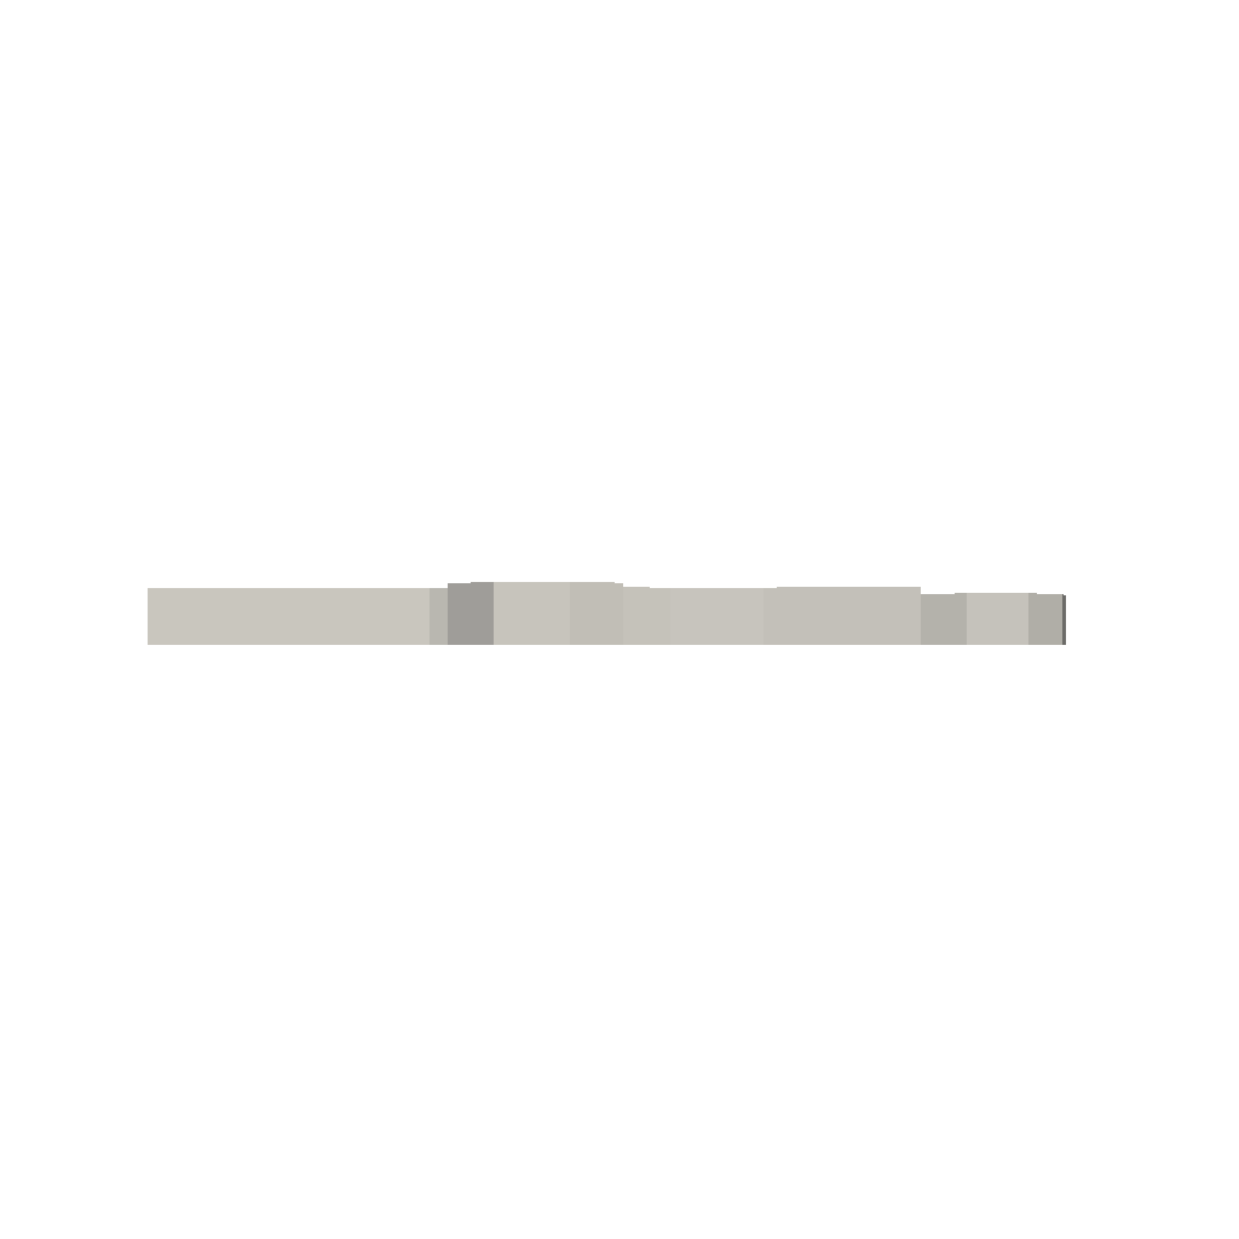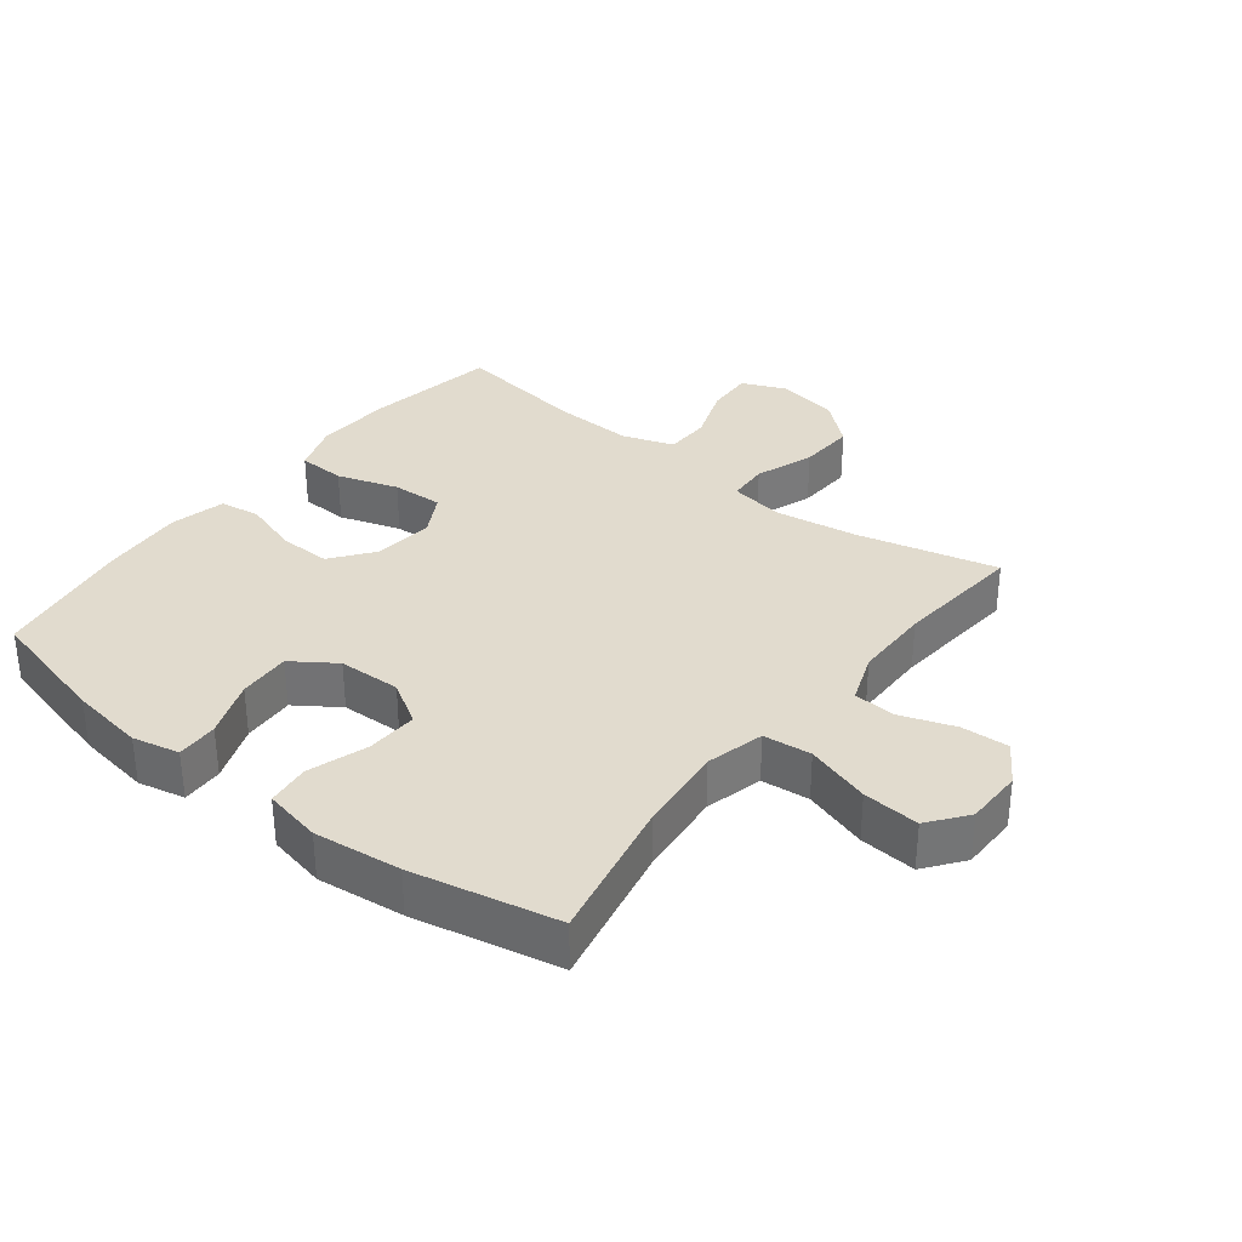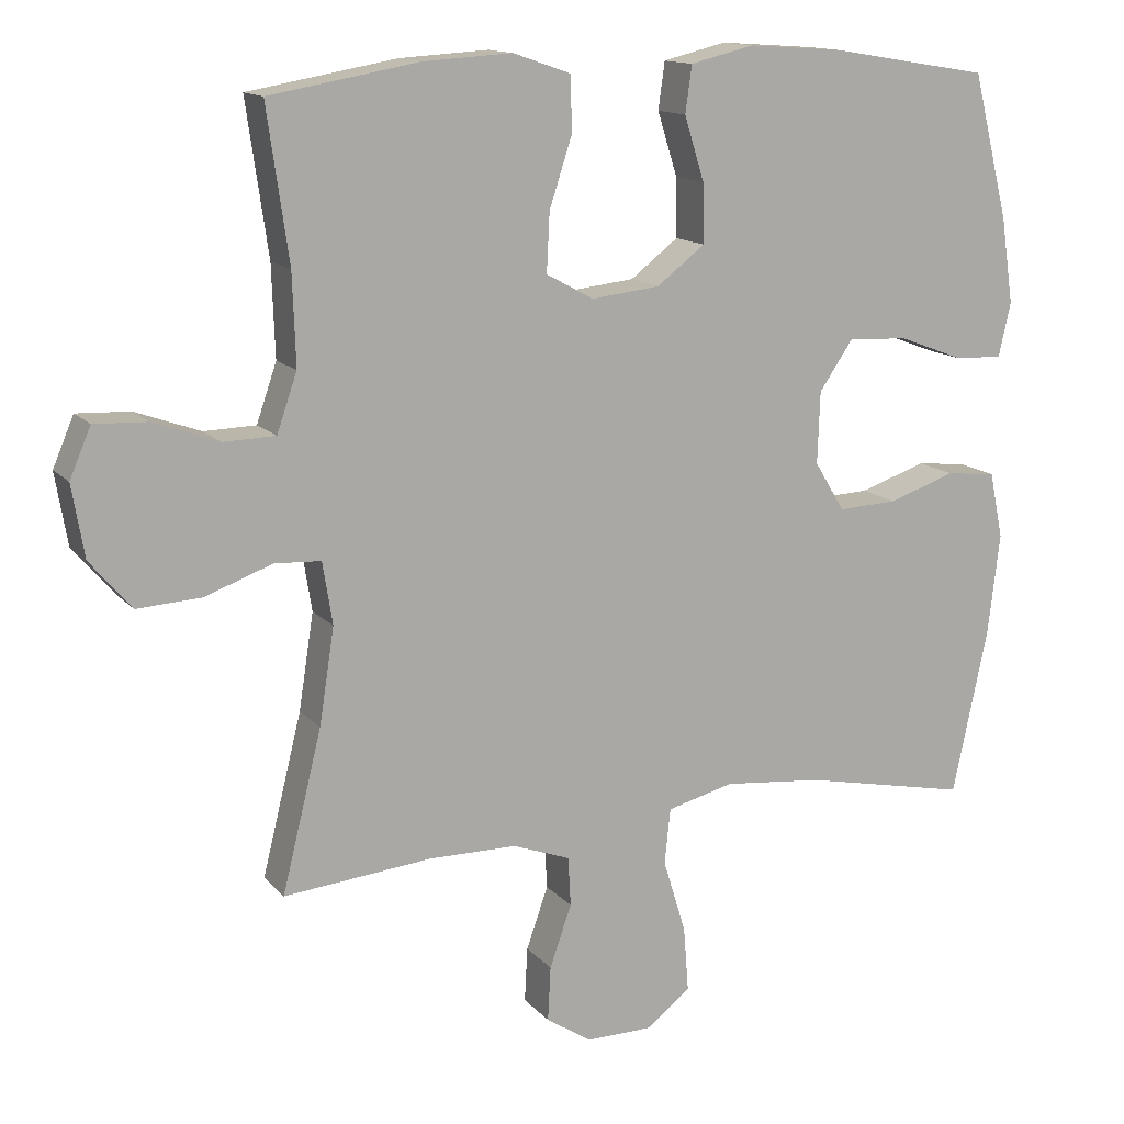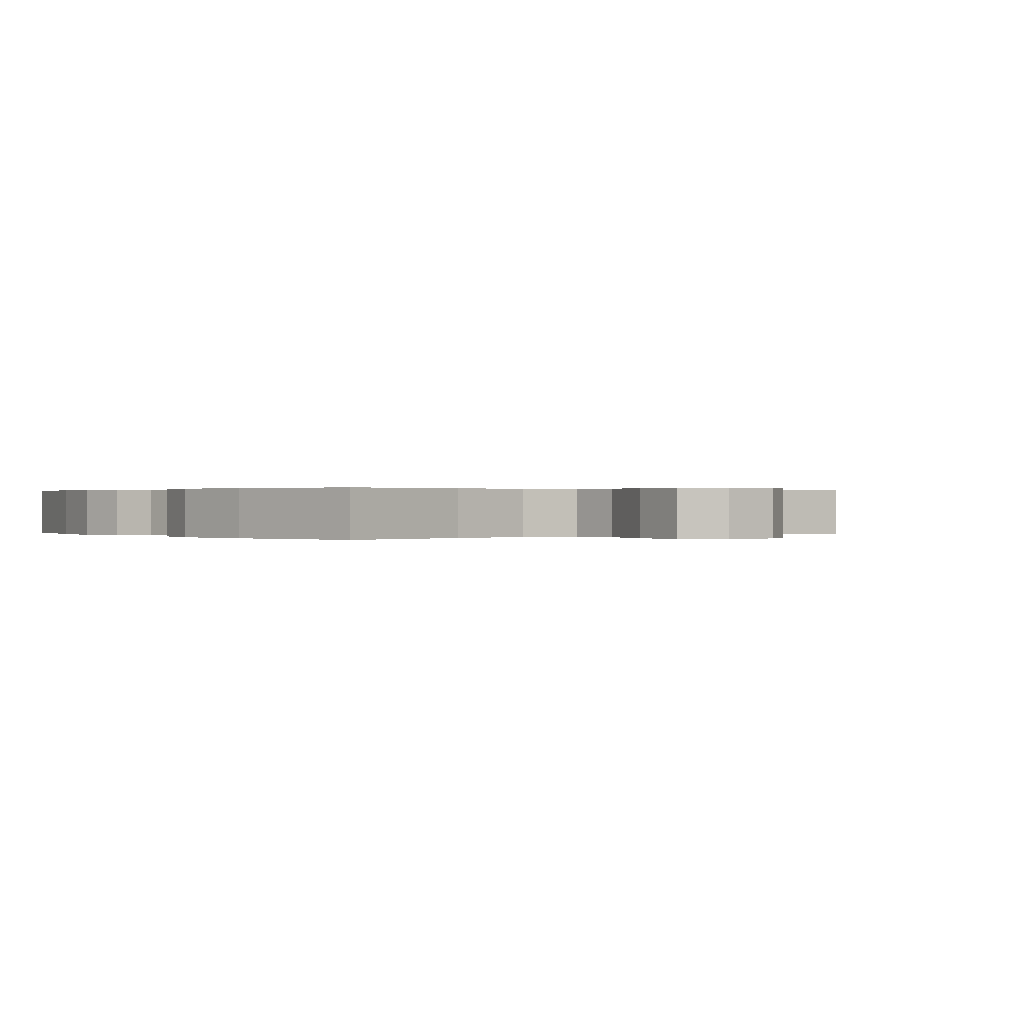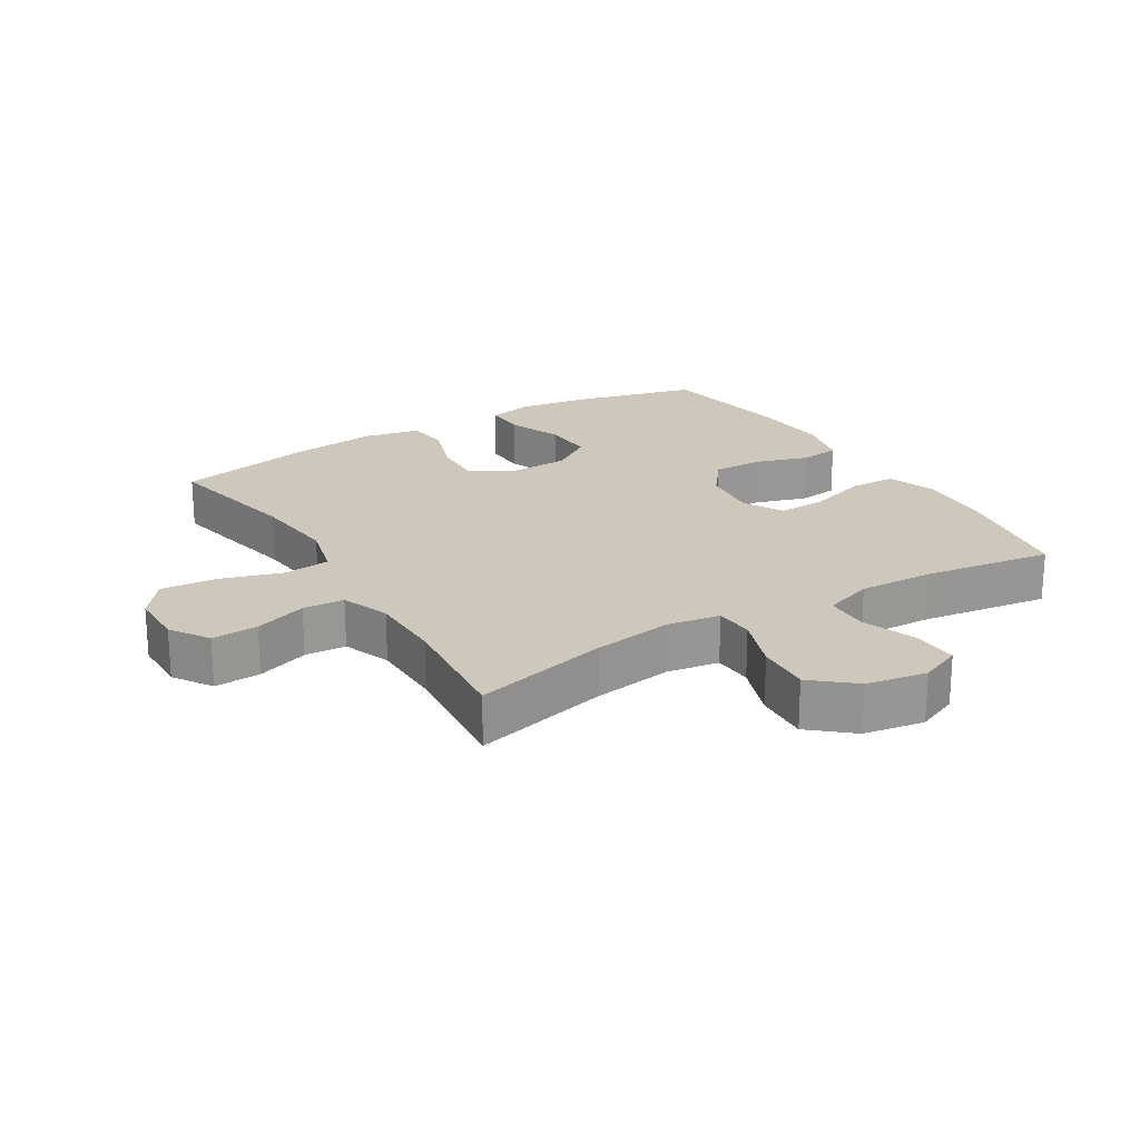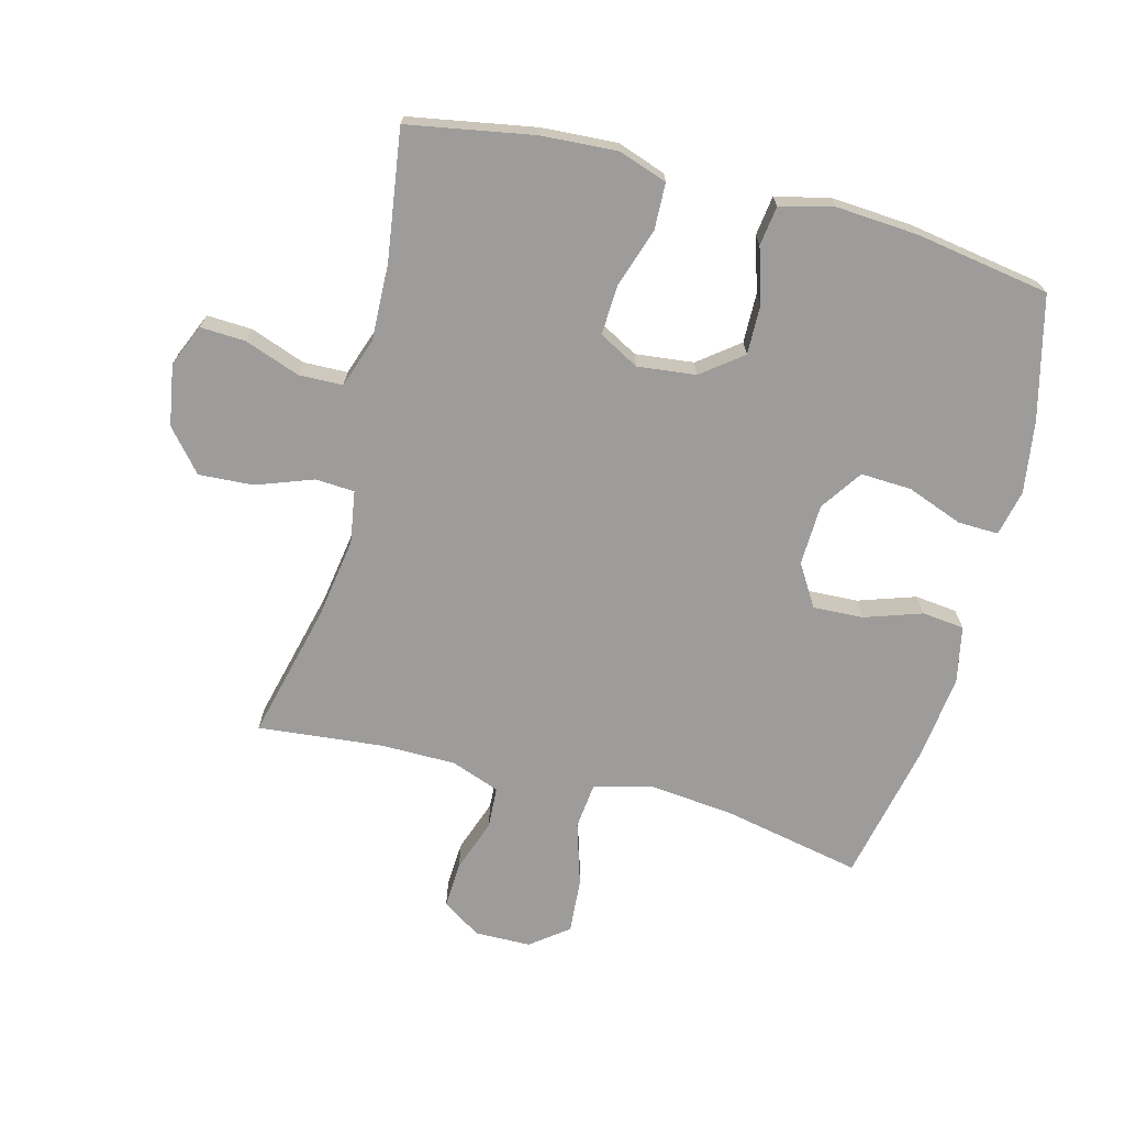
<metadata>
{"format":"obj","ext":"obj","renderer":"f3d","projection":"perspective","resolution":1024,"background":"white","views":[{"elev":-0.6,"azim":-176.9,"up":"+Y"},{"elev":33.9,"azim":128.0,"up":"+Y"},{"elev":13.7,"azim":-25.2,"up":"+Z"},{"elev":0.2,"azim":142.0,"up":"+Y"},{"elev":21.8,"azim":-121.3,"up":"+Y"},{"elev":-70.2,"azim":-14.6,"up":"+Y"}]}
</metadata>
<code>
o path580
v 0.3053 0.0375 0.5615
v 0.1759 0.0375 0.5706
v 0.08959 0.0375 0.5496
v 0.08085 0.0375 0.4861
v 0.1077 0.0375 0.4001
v 0.1093 0.0375 0.3198
v 0.04422 0.0375 0.2697
v -0.04923 0.0375 0.2593
v -0.1131 0.0375 0.2944
v -0.1091 0.0375 0.3738
v -0.07806 0.0375 0.4684
v -0.0806 0.0375 0.5423
v -0.1586 0.0375 0.5692
v -0.2792 0.0375 0.5619
v -0.4815 0.0375 0.5264
v -0.452 0.0375 0.3201
v -0.4478 0.0375 0.1972
v -0.4752 0.0375 0.118
v -0.5456 0.0375 0.1161
v -0.6339 0.0375 0.148
v -0.7062 0.0375 0.1514
v -0.7349 0.0375 0.0842
v -0.7184 0.0375 -0.01302
v -0.6619 0.0375 -0.07918
v -0.5747 0.0375 -0.07407
v -0.484 0.0375 -0.04108
v -0.4209 0.0375 -0.04448
v -0.4074 0.0375 -0.1286
v -0.4277 0.0375 -0.2584
v -0.4815 0.0375 -0.4755
v -0.2808 0.0375 -0.4559
v -0.1609 0.0375 -0.4566
v -0.08286 0.0375 -0.4854
v -0.07918 0.0375 -0.552
v -0.1089 0.0375 -0.6361
v -0.1127 0.0375 -0.7102
v -0.05081 0.0375 -0.7506
v 0.03891 0.0375 -0.7495
v 0.09902 0.0375 -0.7032
v 0.09218 0.0375 -0.6147
v 0.06128 0.0375 -0.5145
v 0.06929 0.0375 -0.4394
v 0.1593 0.0375 -0.4161
v 0.2948 0.0375 -0.4294
v 0.5202 0.0375 -0.4755
v 0.5683 0.0375 -0.249
v 0.5842 0.0375 -0.113
v 0.5658 0.0375 -0.02305
v 0.4983 0.0375 -0.01567
v 0.4068 0.0375 -0.0463
v 0.3262 0.0375 -0.05014
v 0.2854 0.0375 0.01668
v 0.2887 0.0375 0.1141
v 0.3345 0.0375 0.1811
v 0.4159 0.0375 0.1772
v 0.5053 0.0375 0.1434
v 0.5698 0.0375 0.1416
v 0.5862 0.0375 0.2146
v 0.5691 0.0375 0.3306
v 0.5202 0.0375 0.5264
v 0.3053 -0.0375 0.5615
v 0.1759 -0.0375 0.5706
v 0.08959 -0.0375 0.5496
v 0.08085 -0.0375 0.4861
v 0.1077 -0.0375 0.4001
v 0.1093 -0.0375 0.3198
v 0.04422 -0.0375 0.2697
v -0.04923 -0.0375 0.2593
v -0.1131 -0.0375 0.2944
v -0.1091 -0.0375 0.3738
v -0.07806 -0.0375 0.4684
v -0.0806 -0.0375 0.5423
v -0.1586 -0.0375 0.5692
v -0.2792 -0.0375 0.5619
v -0.4815 -0.0375 0.5264
v -0.452 -0.0375 0.3201
v -0.4478 -0.0375 0.1972
v -0.4752 -0.0375 0.118
v -0.5456 -0.0375 0.1161
v -0.6339 -0.0375 0.148
v -0.7062 -0.0375 0.1514
v -0.7349 -0.0375 0.0842
v -0.7184 -0.0375 -0.01302
v -0.6619 -0.0375 -0.07918
v -0.5747 -0.0375 -0.07407
v -0.484 -0.0375 -0.04108
v -0.4209 -0.0375 -0.04448
v -0.4074 -0.0375 -0.1286
v -0.4277 -0.0375 -0.2584
v -0.4815 -0.0375 -0.4755
v -0.2808 -0.0375 -0.4559
v -0.1609 -0.0375 -0.4566
v -0.08286 -0.0375 -0.4854
v -0.07918 -0.0375 -0.552
v -0.1089 -0.0375 -0.6361
v -0.1127 -0.0375 -0.7102
v -0.05081 -0.0375 -0.7506
v 0.03891 -0.0375 -0.7495
v 0.09902 -0.0375 -0.7032
v 0.09218 -0.0375 -0.6147
v 0.06128 -0.0375 -0.5145
v 0.06929 -0.0375 -0.4394
v 0.1593 -0.0375 -0.4161
v 0.2948 -0.0375 -0.4294
v 0.5202 -0.0375 -0.4755
v 0.5683 -0.0375 -0.249
v 0.5842 -0.0375 -0.113
v 0.5658 -0.0375 -0.02305
v 0.4983 -0.0375 -0.01567
v 0.4068 -0.0375 -0.0463
v 0.3262 -0.0375 -0.05014
v 0.2854 -0.0375 0.01668
v 0.2887 -0.0375 0.1141
v 0.3345 -0.0375 0.1811
v 0.4159 -0.0375 0.1772
v 0.5053 -0.0375 0.1434
v 0.5698 -0.0375 0.1416
v 0.5862 -0.0375 0.2146
v 0.5691 -0.0375 0.3306
v 0.5202 -0.0375 0.5264
v -0.7062 0.0375 0.1514
v -0.7062 0.0375 0.1514
v -0.7349 0.0375 0.0842
v -0.7184 0.0375 -0.01302
v -0.6619 0.0375 -0.07918
v -0.6339 0.0375 0.148
v -0.5747 0.0375 -0.07407
v -0.5456 0.0375 0.1161
v -0.484 0.0375 -0.04108
v -0.4752 0.0375 0.118
v -0.4752 0.0375 0.118
v -0.4209 0.0375 -0.04448
v -0.4209 0.0375 -0.04448
v -0.4478 0.0375 0.1972
v -0.4815 0.0375 0.5264
v -0.4815 0.0375 0.5264
v -0.452 0.0375 0.3201
v -0.4277 0.0375 -0.2584
v -0.4815 0.0375 -0.4755
v -0.4815 0.0375 -0.4755
v -0.4074 0.0375 -0.1286
v -0.2808 0.0375 -0.4559
v -0.2792 0.0375 0.5619
v -0.1609 0.0375 -0.4566
v -0.1586 0.0375 0.5692
v -0.08286 0.0375 -0.4854
v -0.08286 0.0375 -0.4854
v -0.0806 0.0375 0.5423
v -0.0806 0.0375 0.5423
v -0.1131 0.0375 0.2944
v -0.1131 0.0375 0.2944
v -0.1091 0.0375 0.3738
v -0.04923 0.0375 0.2593
v -0.1089 0.0375 -0.6361
v -0.1127 0.0375 -0.7102
v -0.05081 0.0375 -0.7506
v -0.07806 0.0375 0.4684
v -0.07918 0.0375 -0.552
v 0.03891 0.0375 -0.7495
v 0.04422 0.0375 0.2697
v 0.09902 0.0375 -0.7032
v 0.1093 0.0375 0.3198
v 0.06128 0.0375 -0.5145
v 0.06929 0.0375 -0.4394
v 0.06929 0.0375 -0.4394
v 0.09218 0.0375 -0.6147
v 0.1593 0.0375 -0.4161
v 0.08959 0.0375 0.5496
v 0.08959 0.0375 0.5496
v 0.08085 0.0375 0.4861
v 0.1077 0.0375 0.4001
v 0.1759 0.0375 0.5706
v 0.2948 0.0375 -0.4294
v 0.3053 0.0375 0.5615
v 0.2854 0.0375 0.01668
v 0.2887 0.0375 0.1141
v 0.3262 0.0375 -0.05014
v 0.3262 0.0375 -0.05014
v 0.3345 0.0375 0.1811
v 0.4068 0.0375 -0.0463
v 0.4159 0.0375 0.1772
v 0.4983 0.0375 -0.01567
v 0.5053 0.0375 0.1434
v 0.5202 0.0375 -0.4755
v 0.5202 0.0375 -0.4755
v 0.5202 0.0375 0.5264
v 0.5202 0.0375 0.5264
v 0.5658 0.0375 -0.02305
v 0.5658 0.0375 -0.02305
v 0.5698 0.0375 0.1416
v 0.5698 0.0375 0.1416
v 0.5683 0.0375 -0.249
v 0.5691 0.0375 0.3306
v 0.5842 0.0375 -0.113
v 0.5862 0.0375 0.2146
v -0.7062 -0.0375 0.1514
v -0.7062 -0.0375 0.1514
v -0.7349 -0.0375 0.0842
v -0.7184 -0.0375 -0.01302
v -0.6619 -0.0375 -0.07918
v -0.6339 -0.0375 0.148
v -0.5747 -0.0375 -0.07407
v -0.5456 -0.0375 0.1161
v -0.484 -0.0375 -0.04108
v -0.4752 -0.0375 0.118
v -0.4752 -0.0375 0.118
v -0.4209 -0.0375 -0.04448
v -0.4209 -0.0375 -0.04448
v -0.4478 -0.0375 0.1972
v -0.4815 -0.0375 0.5264
v -0.4815 -0.0375 0.5264
v -0.452 -0.0375 0.3201
v -0.4277 -0.0375 -0.2584
v -0.4815 -0.0375 -0.4755
v -0.4815 -0.0375 -0.4755
v -0.4074 -0.0375 -0.1286
v -0.2808 -0.0375 -0.4559
v -0.2792 -0.0375 0.5619
v -0.1609 -0.0375 -0.4566
v -0.1586 -0.0375 0.5692
v -0.08286 -0.0375 -0.4854
v -0.08286 -0.0375 -0.4854
v -0.0806 -0.0375 0.5423
v -0.0806 -0.0375 0.5423
v -0.1131 -0.0375 0.2944
v -0.1131 -0.0375 0.2944
v -0.1091 -0.0375 0.3738
v -0.04923 -0.0375 0.2593
v -0.1089 -0.0375 -0.6361
v -0.1127 -0.0375 -0.7102
v -0.05081 -0.0375 -0.7506
v -0.07806 -0.0375 0.4684
v -0.07918 -0.0375 -0.552
v 0.03891 -0.0375 -0.7495
v 0.04422 -0.0375 0.2697
v 0.09902 -0.0375 -0.7032
v 0.1093 -0.0375 0.3198
v 0.06128 -0.0375 -0.5145
v 0.06929 -0.0375 -0.4394
v 0.06929 -0.0375 -0.4394
v 0.09218 -0.0375 -0.6147
v 0.1593 -0.0375 -0.4161
v 0.08959 -0.0375 0.5496
v 0.08959 -0.0375 0.5496
v 0.08085 -0.0375 0.4861
v 0.1077 -0.0375 0.4001
v 0.1759 -0.0375 0.5706
v 0.2948 -0.0375 -0.4294
v 0.3053 -0.0375 0.5615
v 0.2854 -0.0375 0.01668
v 0.2887 -0.0375 0.1141
v 0.3262 -0.0375 -0.05014
v 0.3262 -0.0375 -0.05014
v 0.3345 -0.0375 0.1811
v 0.4068 -0.0375 -0.0463
v 0.4159 -0.0375 0.1772
v 0.4983 -0.0375 -0.01567
v 0.5053 -0.0375 0.1434
v 0.5202 -0.0375 -0.4755
v 0.5202 -0.0375 -0.4755
v 0.5202 -0.0375 0.5264
v 0.5202 -0.0375 0.5264
v 0.5658 -0.0375 -0.02305
v 0.5658 -0.0375 -0.02305
v 0.5698 -0.0375 0.1416
v 0.5698 -0.0375 0.1416
v 0.5683 -0.0375 -0.249
v 0.5691 -0.0375 0.3306
v 0.5842 -0.0375 -0.113
v 0.5862 -0.0375 0.2146
f 270 256 258
f 268 256 270
f 252 242 248
f 241 229 234
f 219 216 213
f 252 267 255
f 199 201 198
f 201 199 203
f 232 220 227
f 219 213 217
f 217 213 214
f 209 225 212
f 234 229 231
f 257 269 263
f 267 248 259
f 246 247 245
f 228 250 235
f 250 242 252
f 250 239 242
f 254 256 268
f 241 234 236
f 207 205 204
f 245 247 243
f 267 252 248
f 221 239 219
f 238 221 233
f 220 218 227
f 269 255 267
f 255 269 257
f 202 203 199
f 235 251 237
f 246 237 254
f 237 251 254
f 233 229 241
f 225 207 228
f 209 207 225
f 238 233 241
f 196 198 201
f 202 199 200
f 231 229 230
f 239 221 238
f 235 250 251
f 227 212 225
f 228 216 250
f 218 212 227
f 270 258 265
f 210 212 218
f 203 204 205
f 249 246 254
f 204 203 202
f 228 207 216
f 249 268 261
f 250 216 239
f 268 249 254
f 219 239 216
f 209 205 207
f 223 220 232
f 247 246 249
f 122 22 82 197
f 22 23 83 82
f 23 24 84 83
f 20 21 81 80
f 24 25 85 84
f 19 20 80 79
f 25 26 86 85
f 131 19 79 206
f 26 133 208 86
f 17 18 78 77
f 136 16 76 211
f 29 140 215 89
f 16 17 77 76
f 28 29 89 88
f 27 28 88 87
f 30 31 91 90
f 14 15 75 74
f 31 32 92 91
f 13 14 74 73
f 32 147 222 92
f 149 13 73 224
f 151 10 70 226
f 8 9 69 68
f 35 36 96 95
f 36 37 97 96
f 11 12 72 71
f 10 11 71 70
f 34 35 95 94
f 33 34 94 93
f 37 38 98 97
f 7 8 68 67
f 38 39 99 98
f 6 7 67 66
f 41 165 240 101
f 40 41 101 100
f 39 40 100 99
f 42 43 103 102
f 169 4 64 244
f 4 5 65 64
f 2 3 63 62
f 5 6 66 65
f 43 44 104 103
f 1 2 62 61
f 52 53 113 112
f 178 52 112 253
f 53 54 114 113
f 50 51 111 110
f 54 55 115 114
f 49 50 110 109
f 55 56 116 115
f 44 185 260 104
f 187 1 61 262
f 189 49 109 264
f 56 191 266 116
f 45 46 106 105
f 59 60 120 119
f 47 48 108 107
f 46 47 107 106
f 58 59 119 118
f 57 58 118 117
f 195 183 181
f 193 195 181
f 177 173 167
f 166 159 154
f 144 138 141
f 177 180 192
f 124 123 126
f 126 128 124
f 157 152 145
f 144 142 138
f 142 139 138
f 134 137 150
f 159 156 154
f 182 188 194
f 192 184 173
f 171 170 172
f 153 160 175
f 175 177 167
f 175 167 164
f 179 193 181
f 166 161 159
f 132 129 130
f 170 168 172
f 192 173 177
f 146 144 164
f 163 158 146
f 145 152 143
f 194 192 180
f 180 182 194
f 127 124 128
f 160 162 176
f 171 179 162
f 162 179 176
f 158 166 154
f 150 153 132
f 134 150 132
f 163 166 158
f 121 126 123
f 127 125 124
f 156 155 154
f 164 163 146
f 160 176 175
f 152 150 137
f 153 175 141
f 143 152 137
f 195 190 183
f 135 143 137
f 128 130 129
f 174 179 171
f 129 127 128
f 153 141 132
f 174 186 193
f 175 164 141
f 193 179 174
f 144 141 164
f 134 132 130
f 148 157 145
f 172 174 171

</code>
